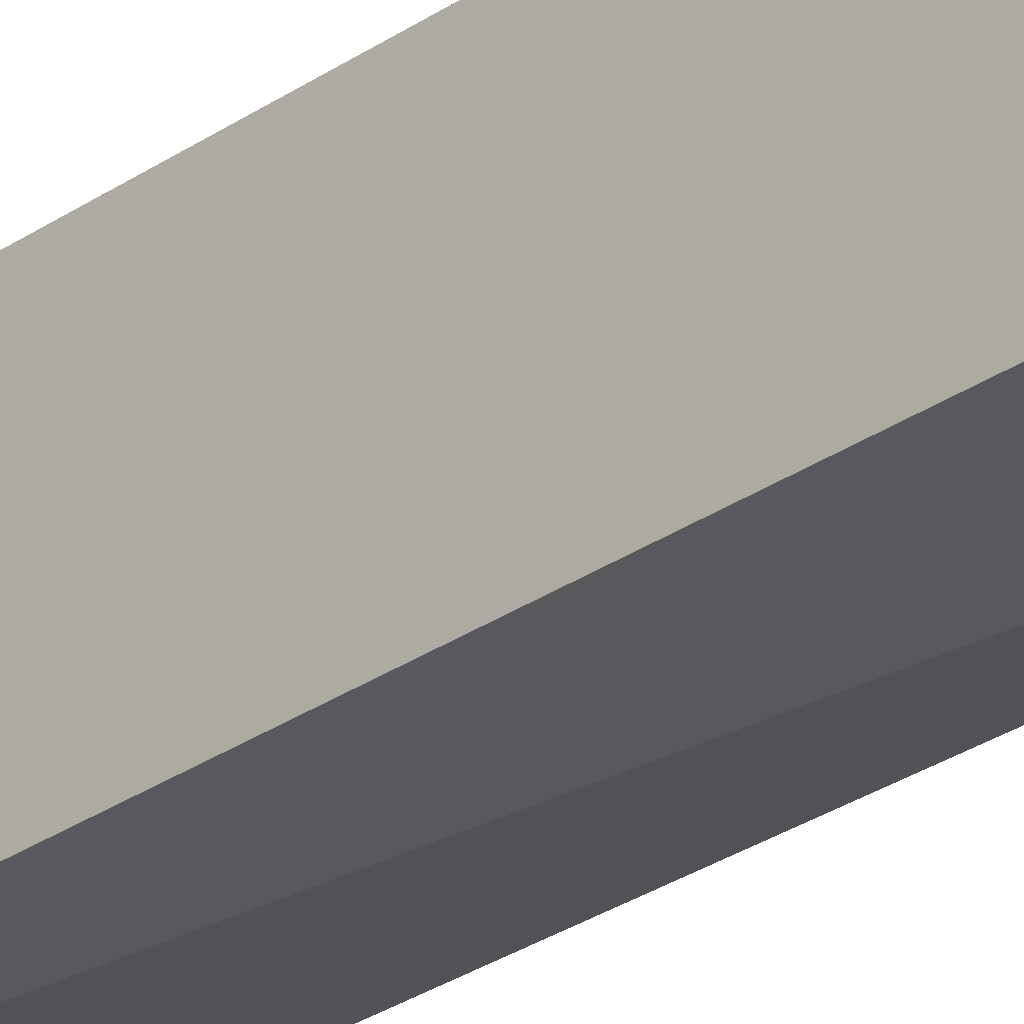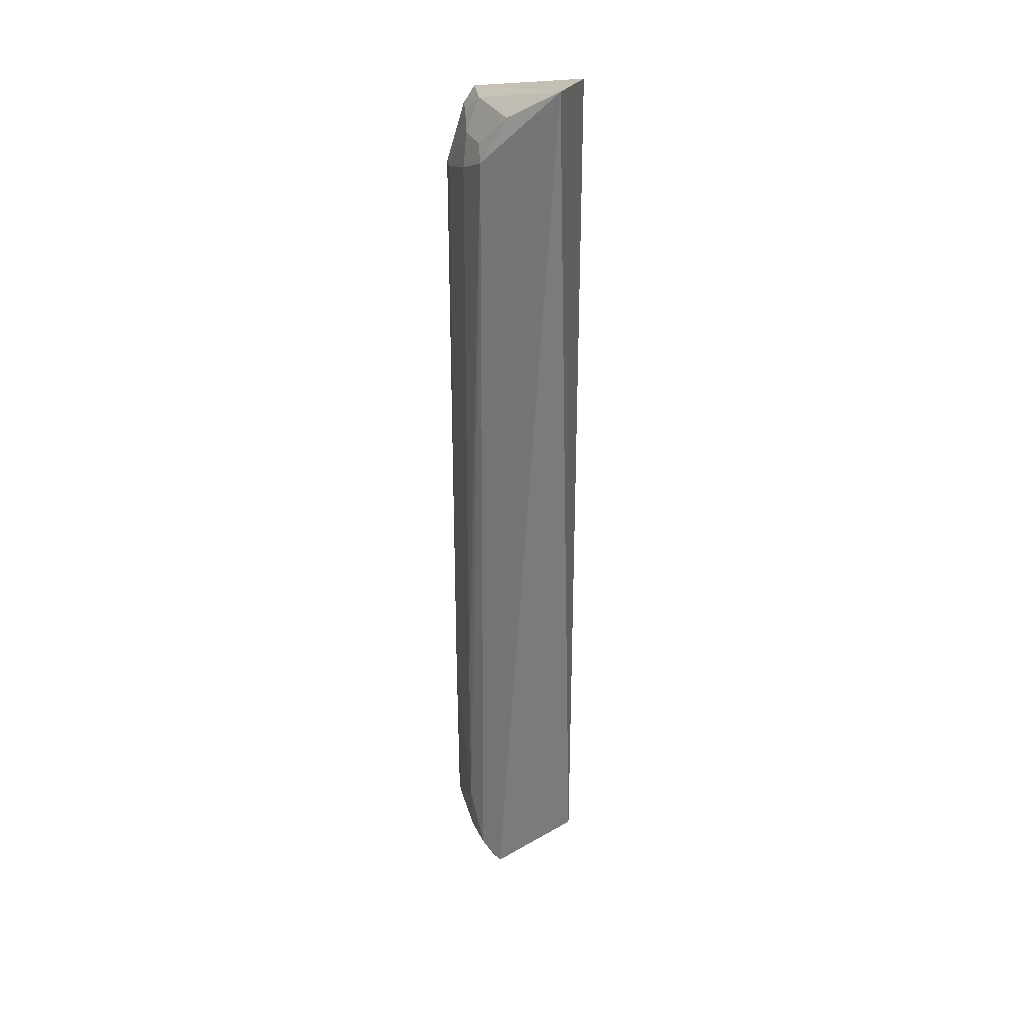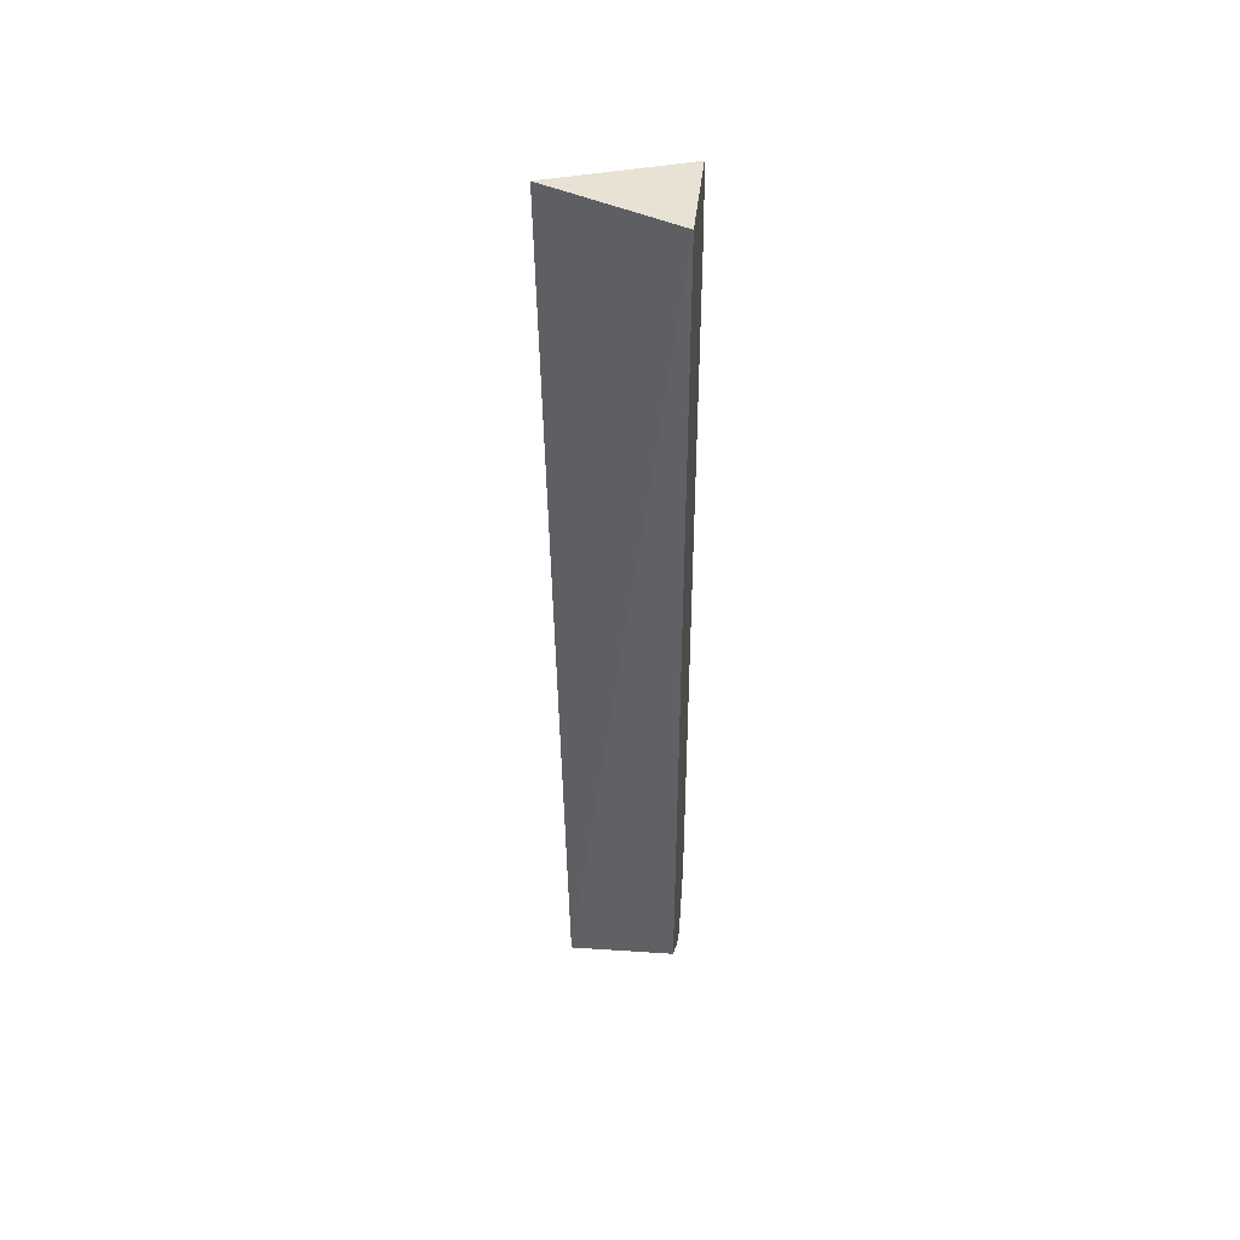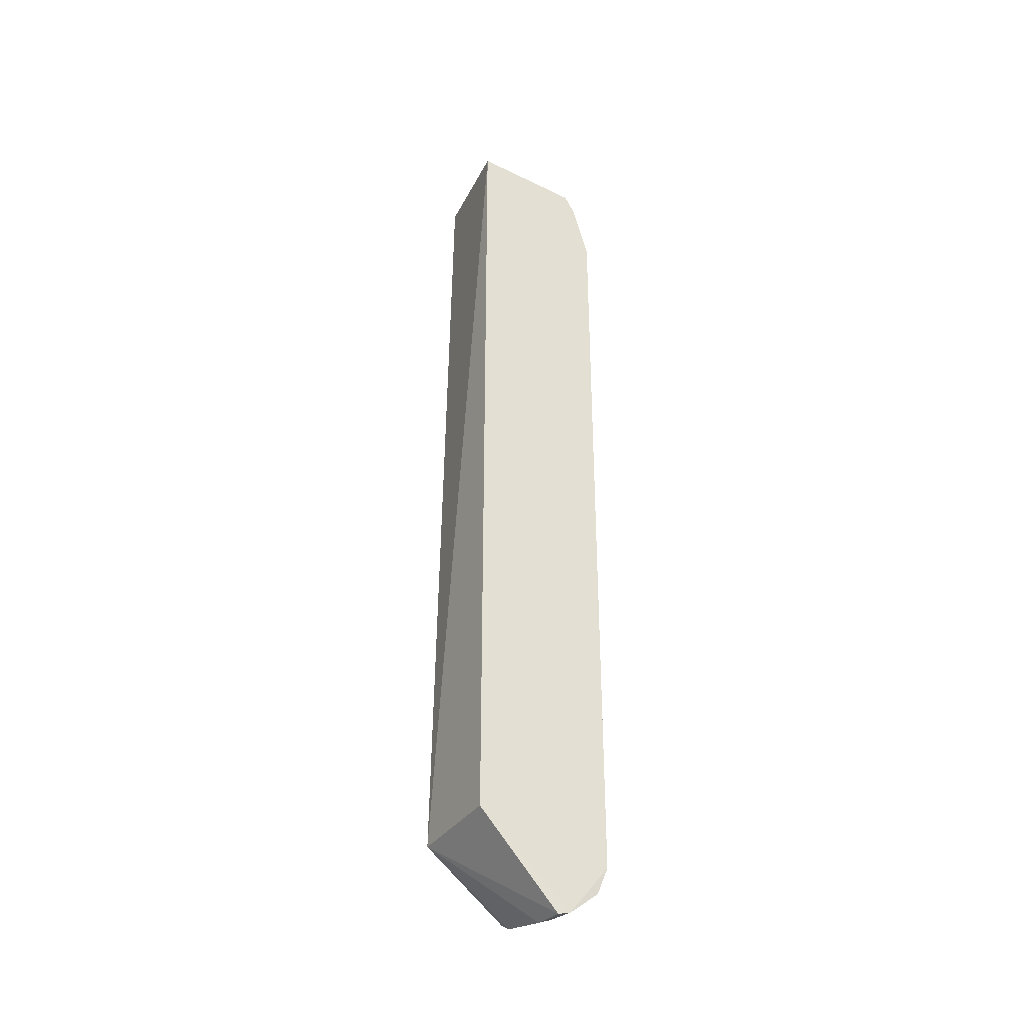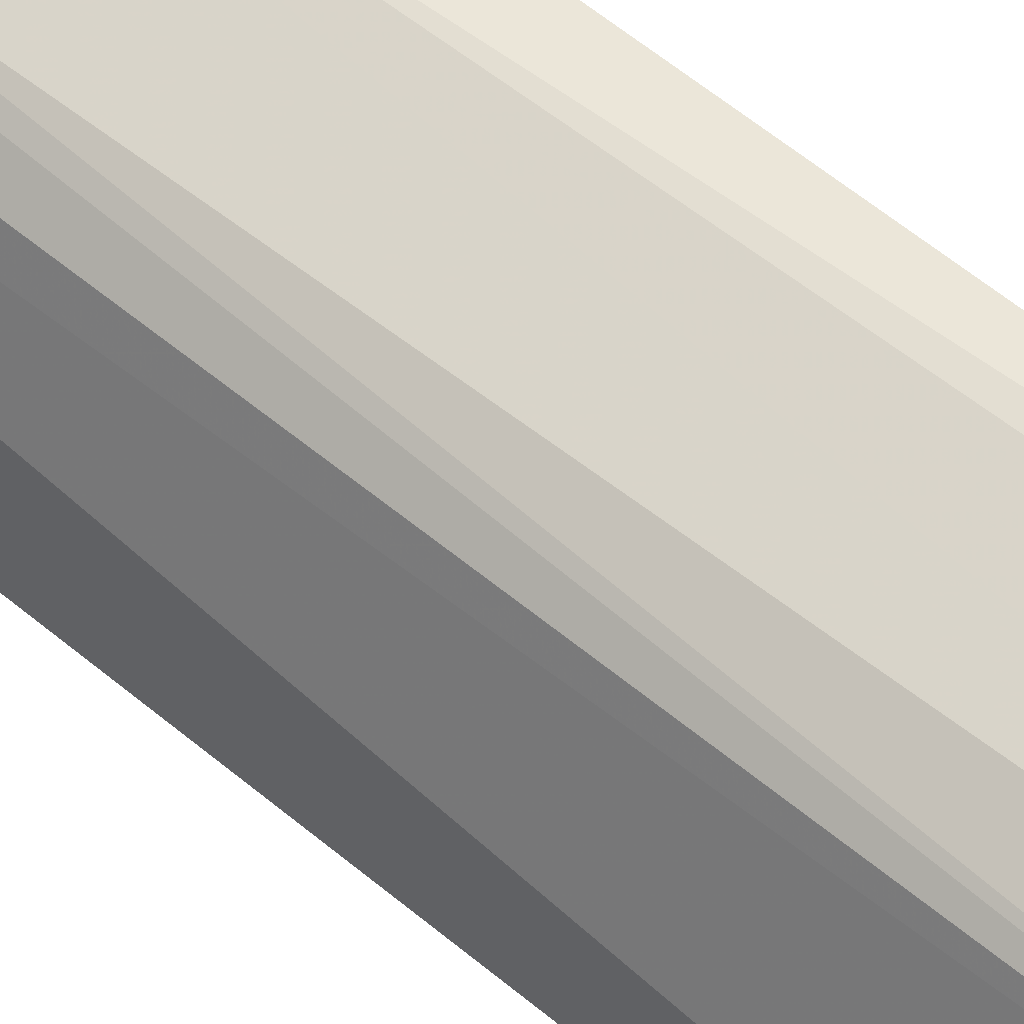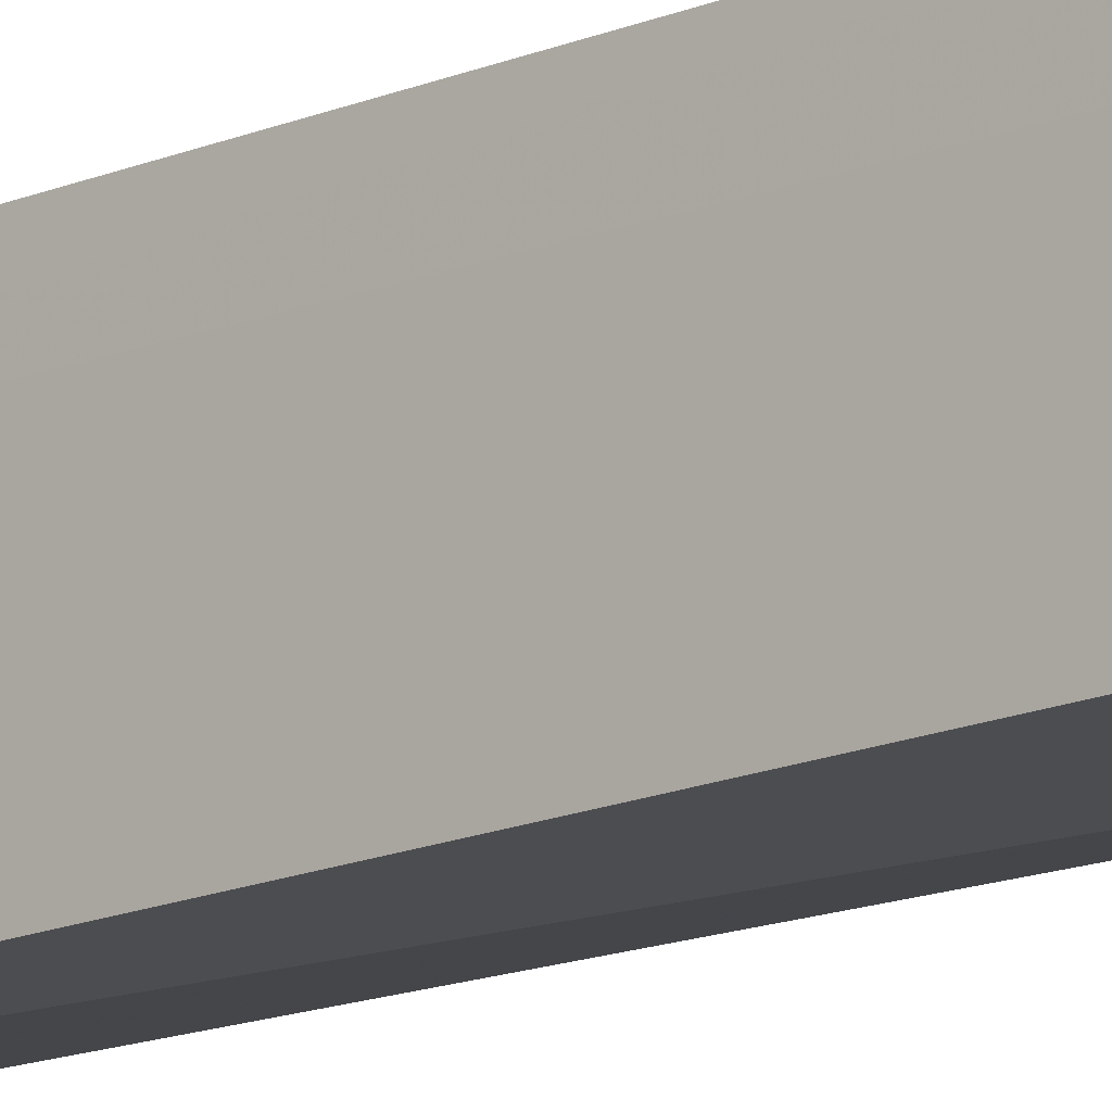
<metadata>
{"format":"obj","ext":"obj","renderer":"f3d","projection":"perspective","resolution":1024,"background":"white","views":[{"elev":-29.6,"azim":135.2,"up":"+Y"},{"elev":29.8,"azim":-87.6,"up":"+Z"},{"elev":43.7,"azim":4.5,"up":"+Z"},{"elev":-35.9,"azim":59.7,"up":"+Z"},{"elev":52.0,"azim":-47.1,"up":"+Y"},{"elev":-15.8,"azim":131.8,"up":"+Y"}]}
</metadata>
<code>
v -0.0138 0.06993 0.2154
v -0.0144 0.04505 0.2174
v -0.01391 0.06674 0.002077
v -0.02172 0.06367 0.001976
v -0.04208 0.04987 0.2224
v -0.0144 0.04505 0.02147
v -0.03208 0.07169 0.0256
v -0.01418 0.06388 0.001258
v -0.03792 0.04505 0.02147
v -0.01376 0.07625 0.01422
v -0.03536 0.06743 0.2043
v -0.0373 0.06366 0.006857
v -0.03618 0.06159 0.2148
v -0.01715 0.0757 0.1975
v -0.03301 0.063 0.004426
v -0.02812 0.07149 0.0114
v -0.03541 0.06828 0.01161
v -0.02096 0.06842 0.2148
v -0.02019 0.07596 0.06087
v -0.02822 0.07166 0.2009
v -0.01375 0.07645 0.1975
v -0.0212 0.06617 0.002915
v -0.01734 0.07553 0.01424
v -0.03209 0.06823 0.008794
v -0.03183 0.06792 0.2076
v -0.01709 0.07186 0.2109
v -0.03153 0.07181 0.06429
v -0.01404 0.07374 0.007744
v -0.03635 0.06569 0.008355
v -0.02458 0.06903 0.005775
v -0.02418 0.07118 0.2079
v -0.01379 0.0724 0.2113
v -0.02433 0.07139 0.00847
v -0.03244 0.06527 0.005673
f 5 2 1
f 6 1 2
f 6 3 1
f 8 4 3
f 8 3 6
f 9 6 2
f 9 2 5
f 9 8 6
f 9 4 8
f 10 1 3
f 12 9 5
f 12 5 11
f 13 11 5
f 15 4 9
f 15 9 12
f 17 12 11
f 17 11 7
f 17 7 16
f 18 13 5
f 18 5 1
f 20 14 19
f 21 1 10
f 21 19 14
f 21 10 19
f 22 3 4
f 22 4 15
f 23 16 7
f 23 19 10
f 23 7 19
f 24 17 16
f 25 11 13
f 25 13 18
f 25 20 11
f 26 18 1
f 26 21 14
f 27 7 11
f 27 11 20
f 27 20 19
f 27 19 7
f 28 10 3
f 28 23 10
f 29 12 17
f 29 17 24
f 30 28 3
f 30 3 22
f 31 26 14
f 31 14 20
f 31 20 25
f 31 25 18
f 31 18 26
f 32 26 1
f 32 1 21
f 32 21 26
f 33 16 23
f 33 23 28
f 33 28 30
f 33 30 24
f 33 24 16
f 34 30 22
f 34 22 15
f 34 15 12
f 34 12 29
f 34 29 24
f 34 24 30

</code>
